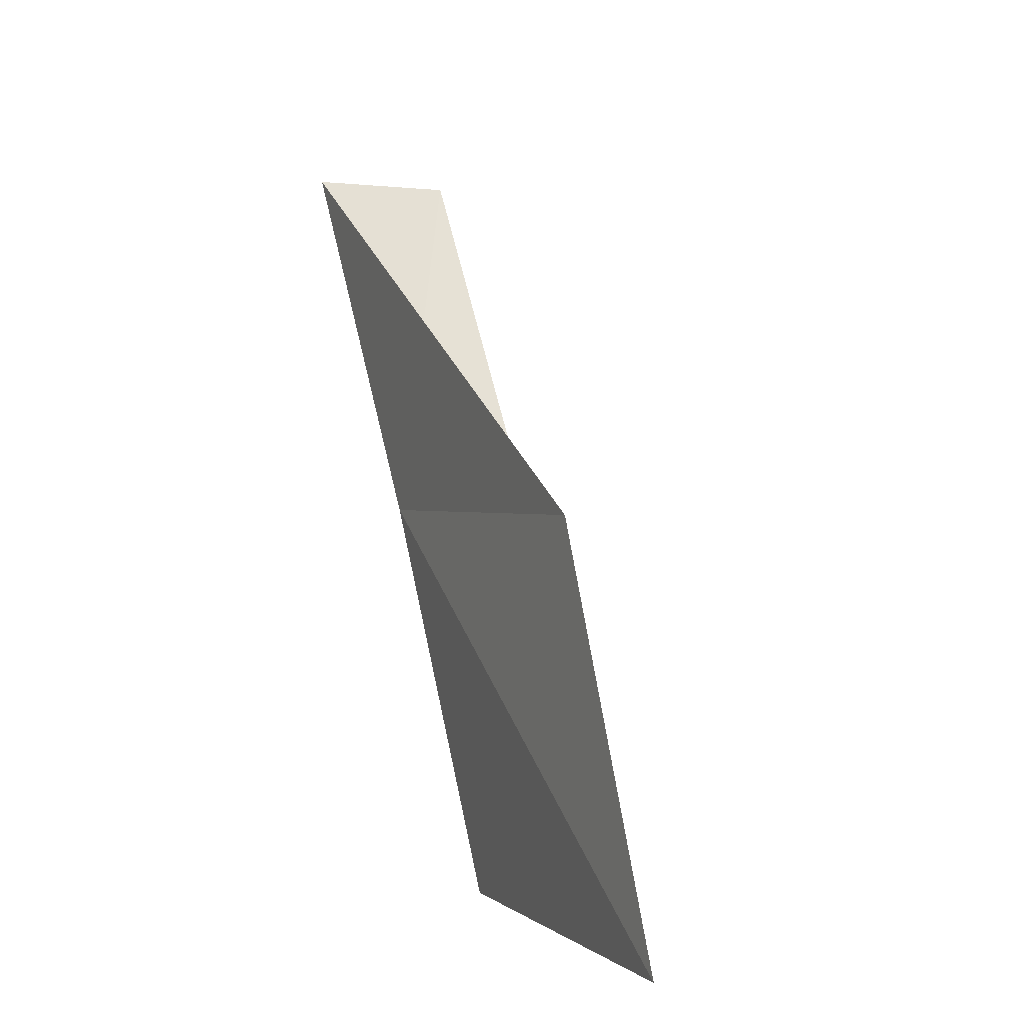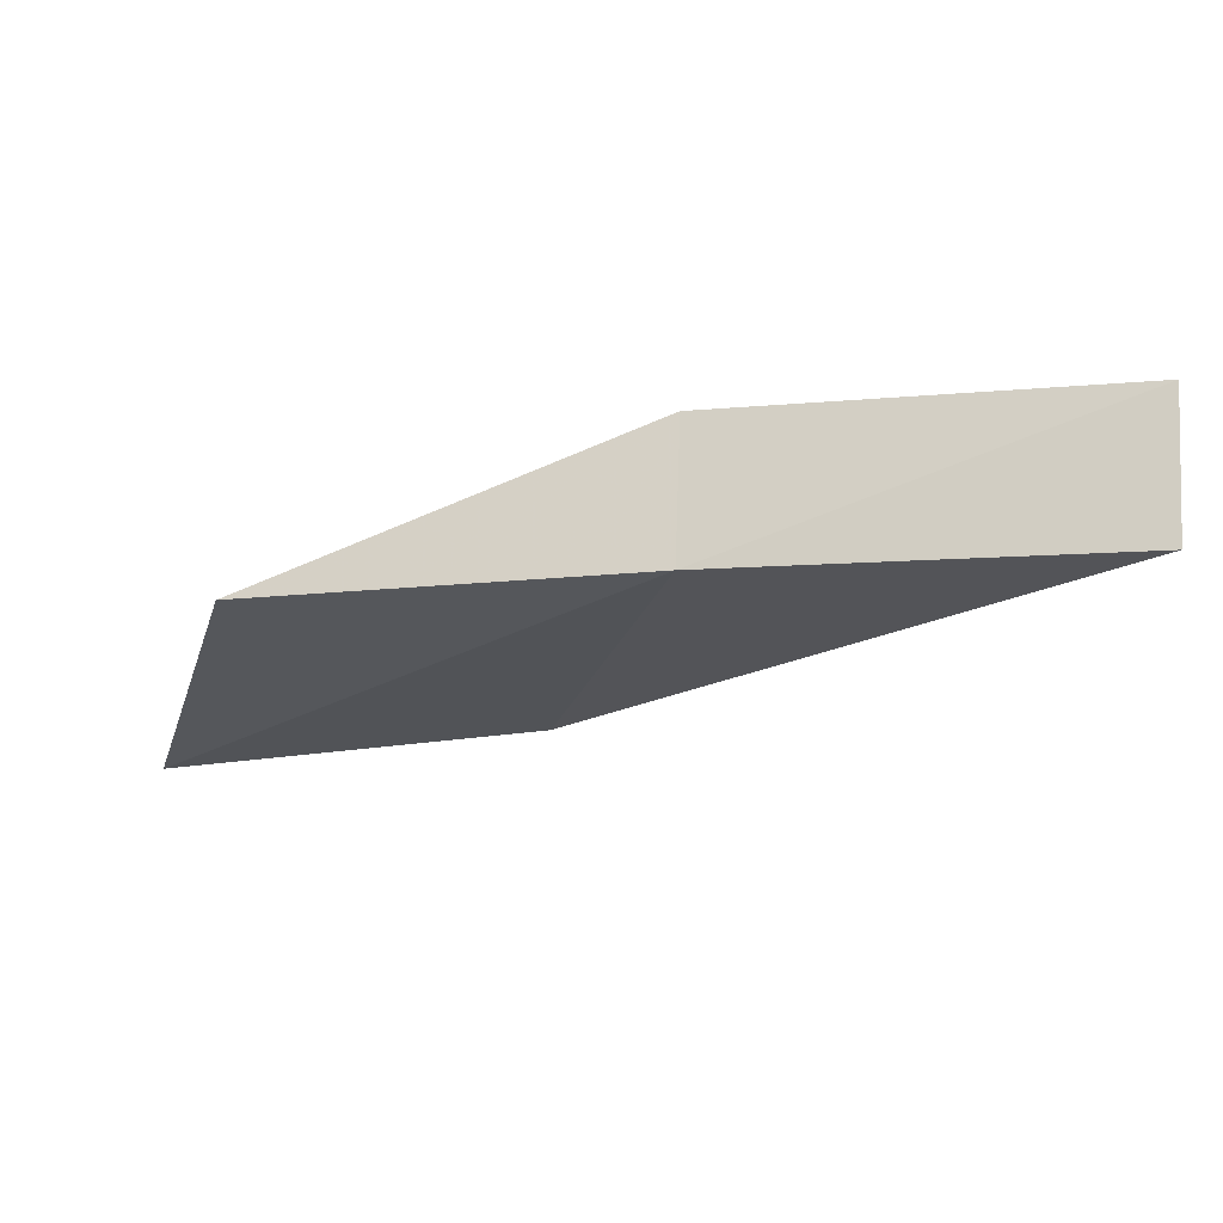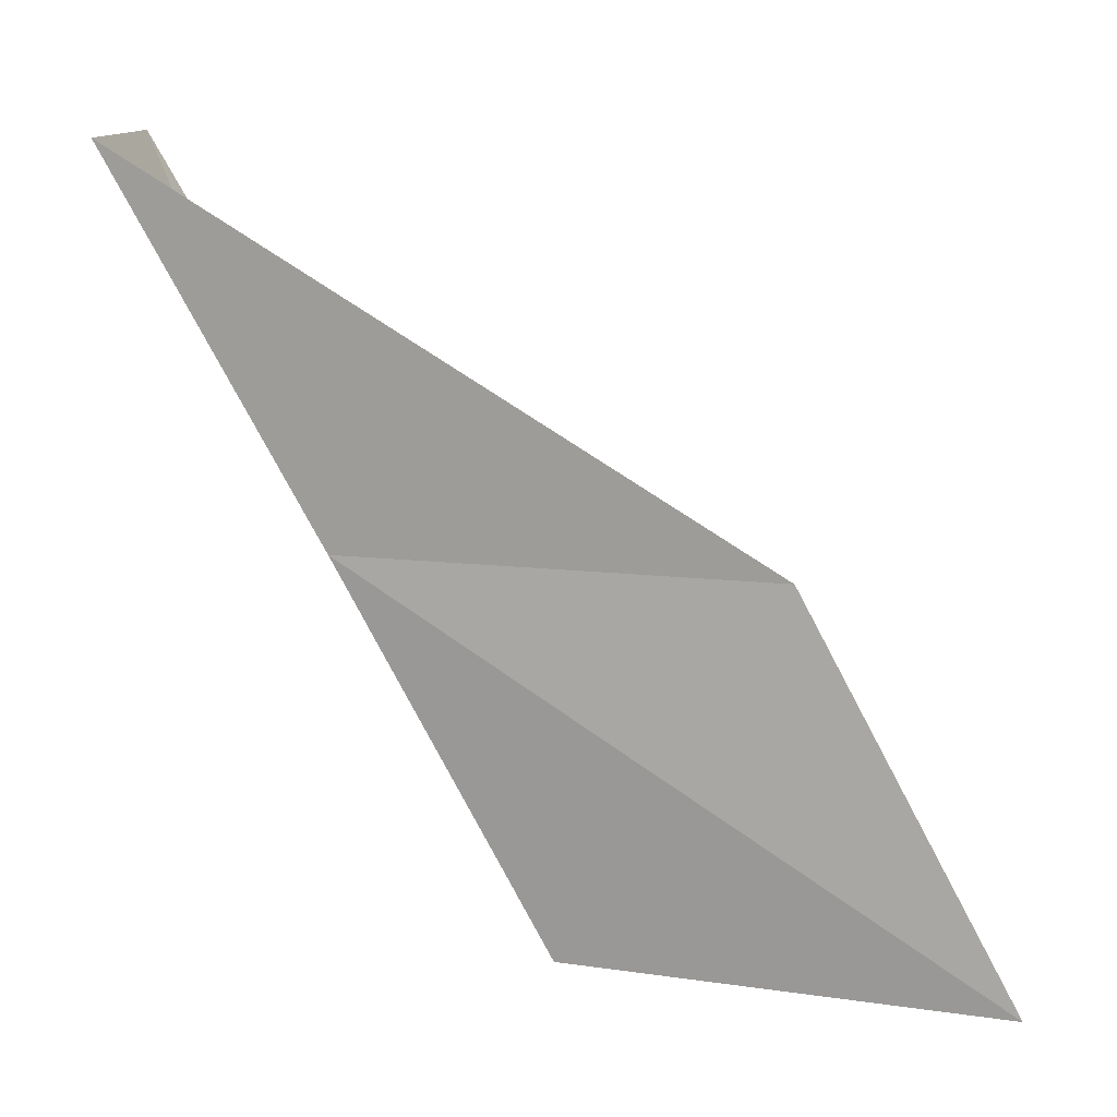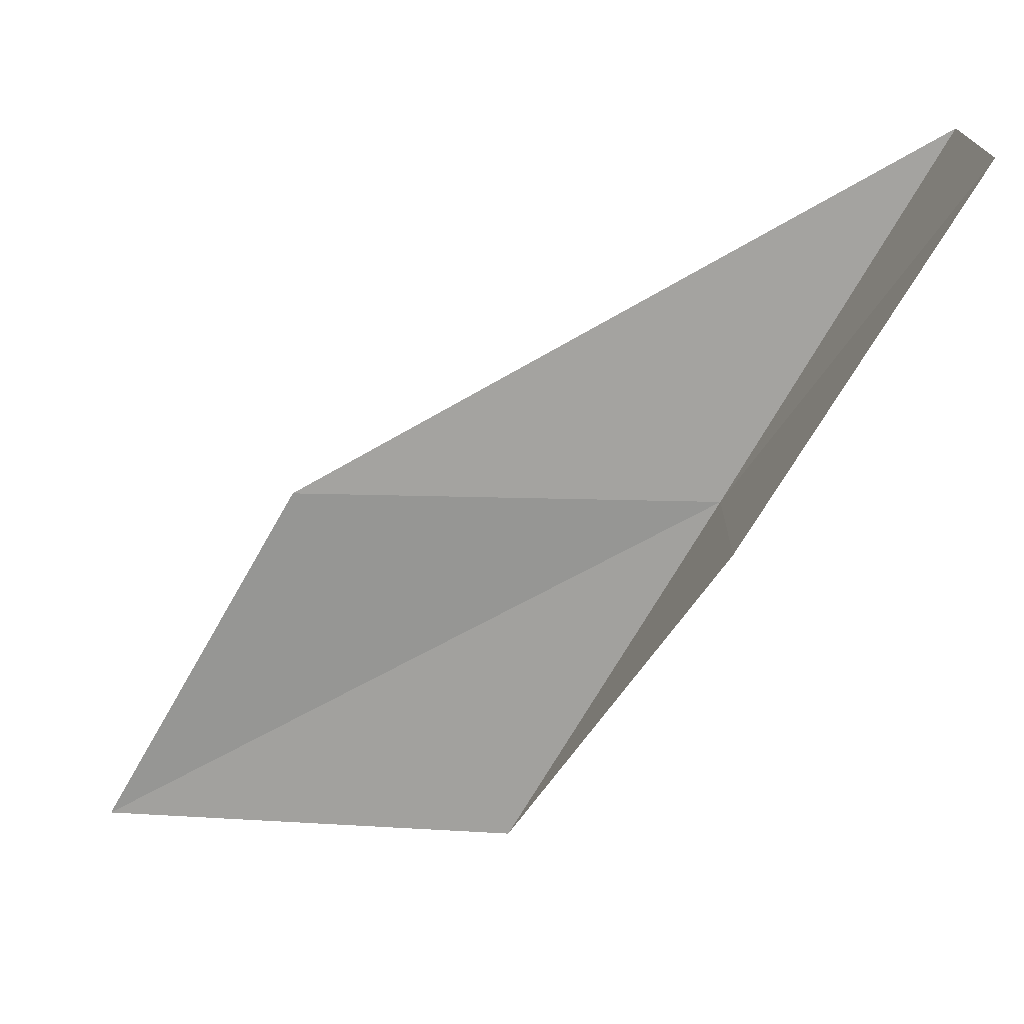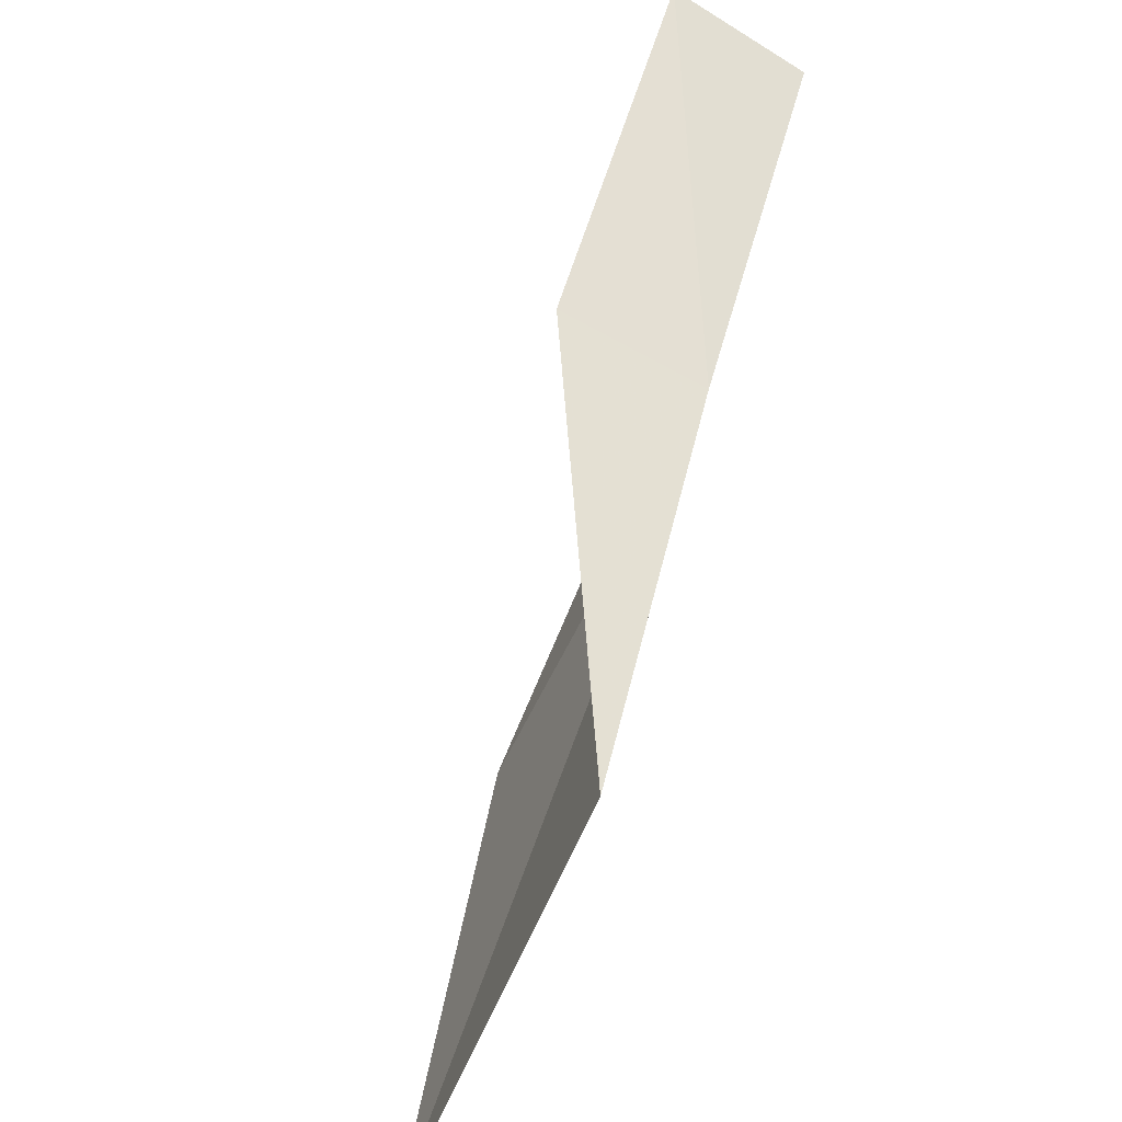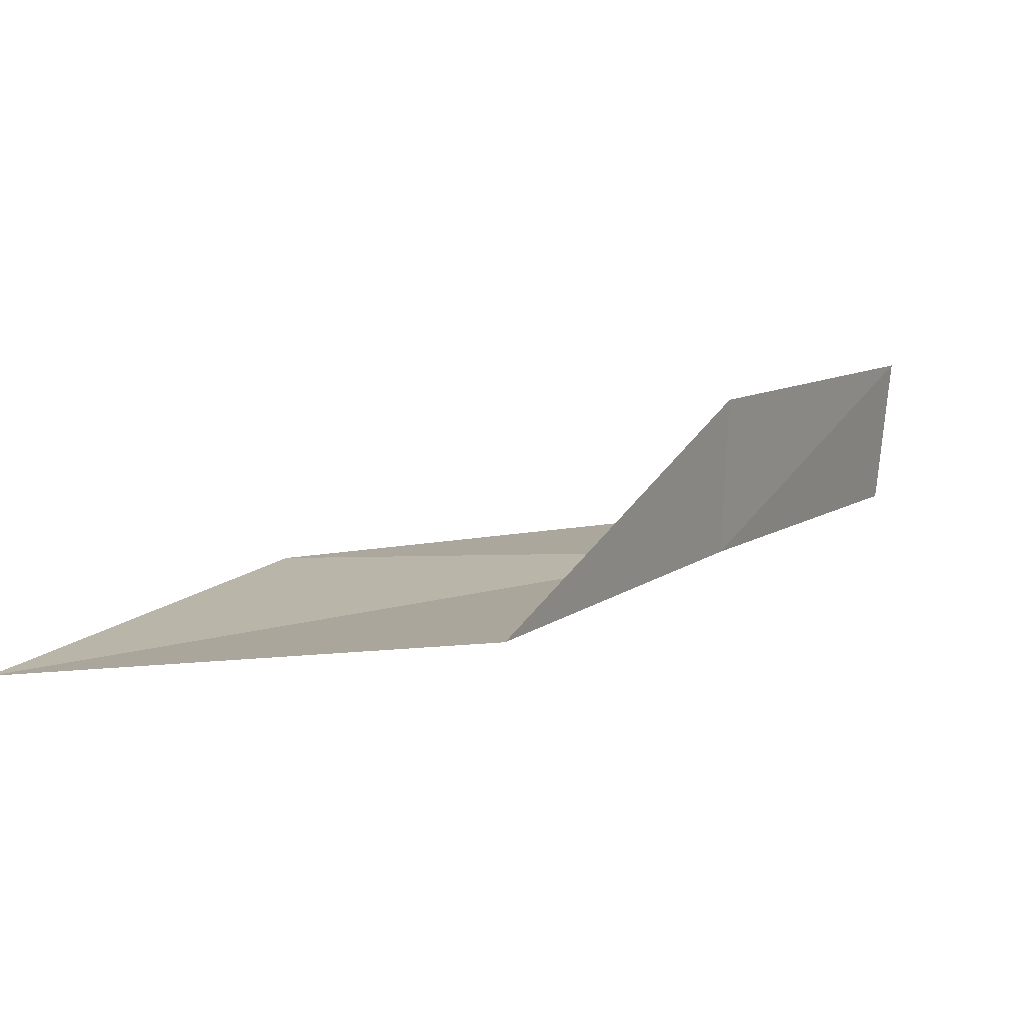
<metadata>
{"format":"obj","ext":"obj","renderer":"f3d","projection":"perspective","resolution":1024,"background":"white","views":[{"elev":0.7,"azim":71.6,"up":"+Z"},{"elev":-27.0,"azim":-106.0,"up":"+Y"},{"elev":12.5,"azim":20.3,"up":"+Z"},{"elev":19.3,"azim":-172.1,"up":"+Z"},{"elev":-64.3,"azim":-111.6,"up":"+Z"},{"elev":-78.9,"azim":-174.8,"up":"+Z"}]}
</metadata>
<code>
v -2.854 21.55 8
v 0.5859 21.72 6
v -0.5518 21.72 8
v -1.722 21.67 6
v -2.961 22.36 8
v -3.978 21.37 10
v -4.127 22.17 10
f 1 3 2
f 1 2 4
f 1 4 5
f 1 6 3
f 1 7 6
f 1 5 7

</code>
